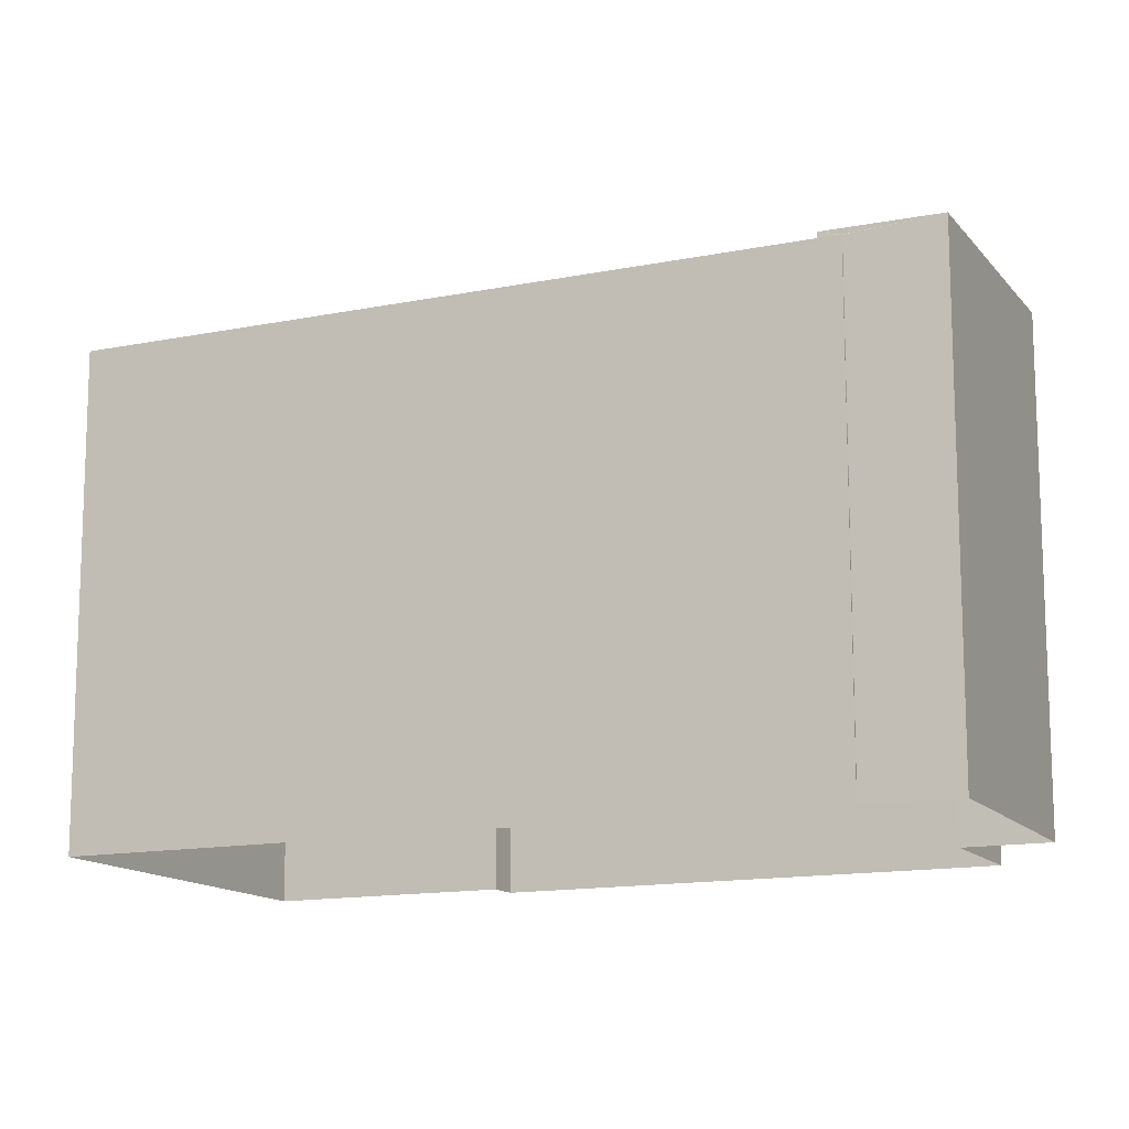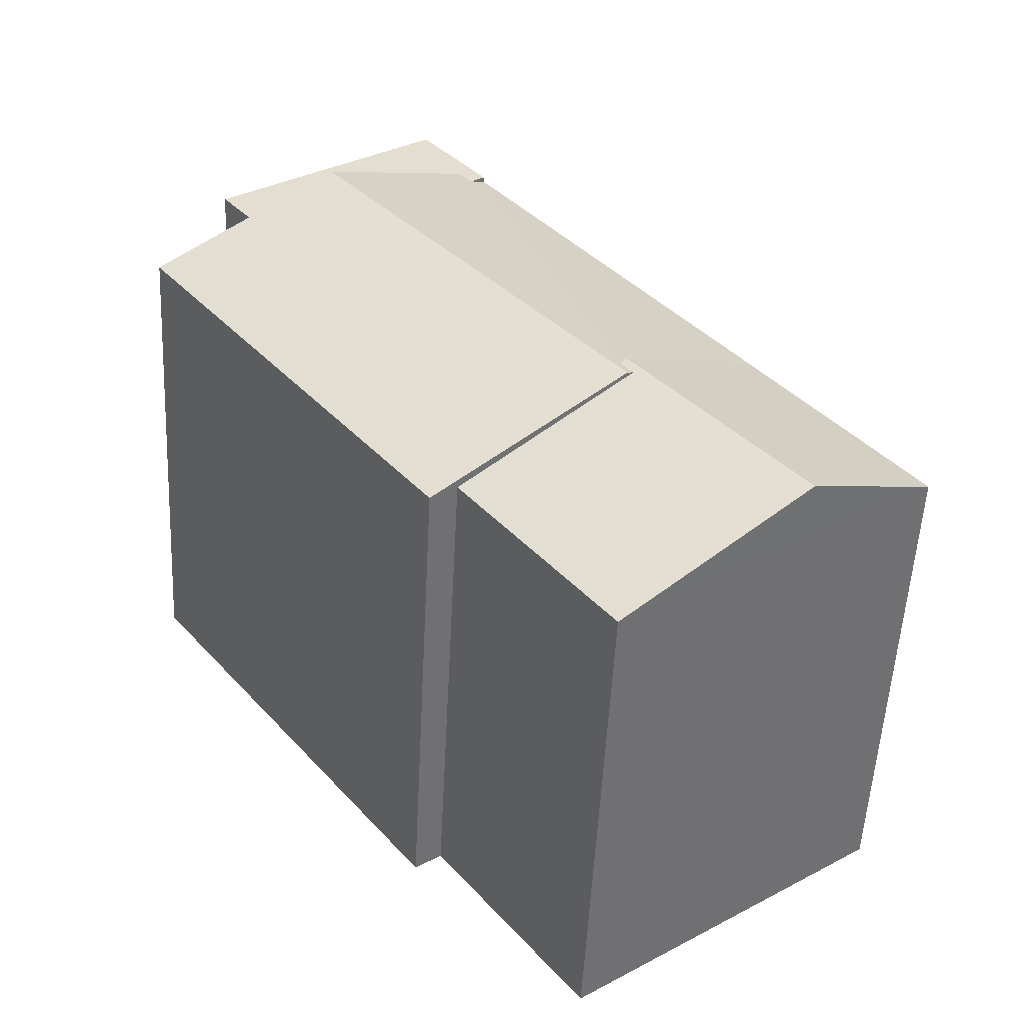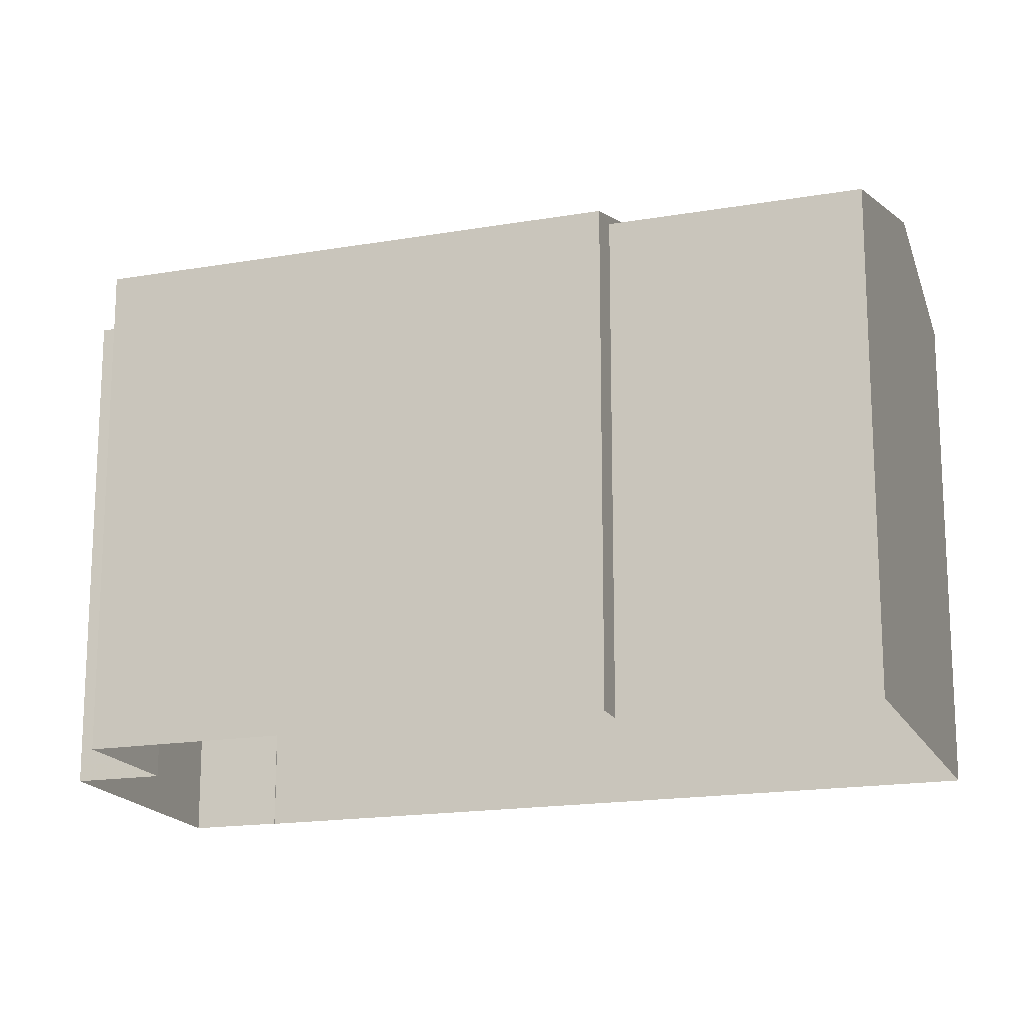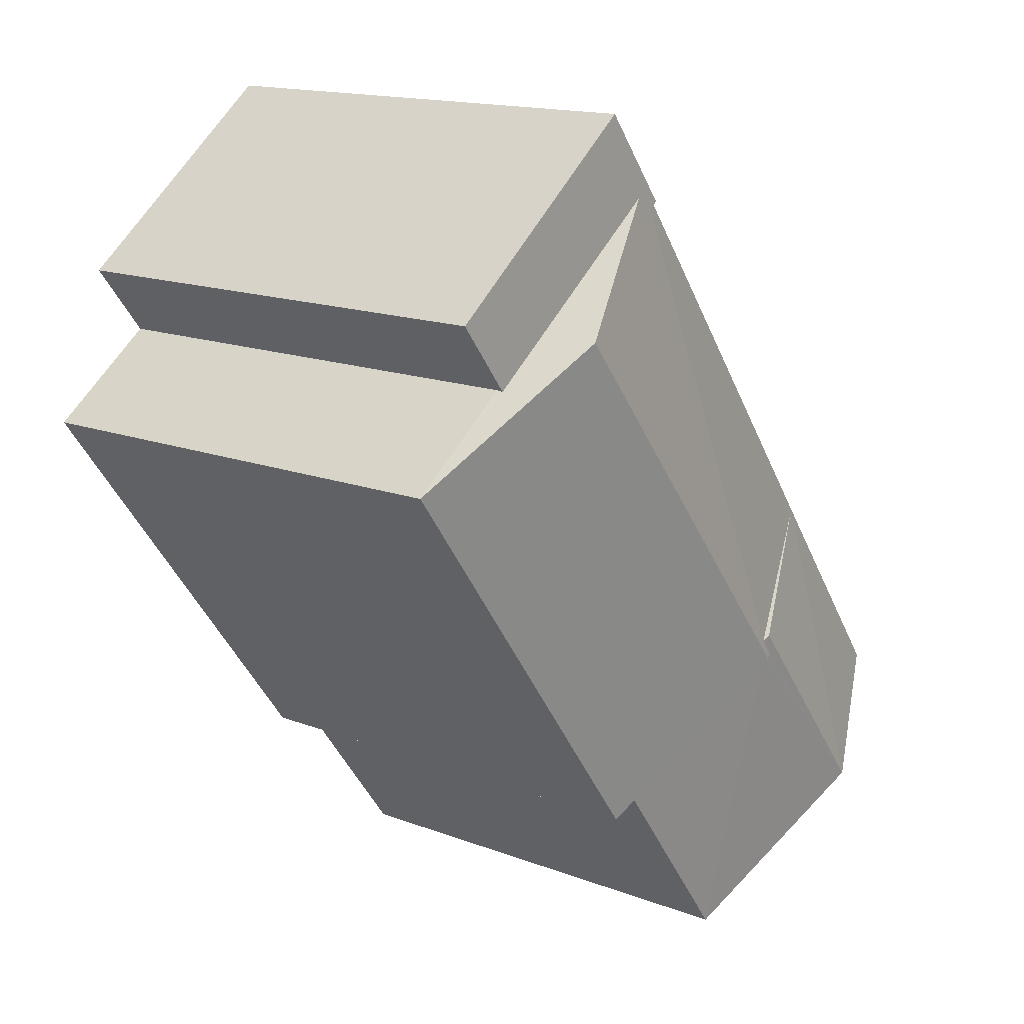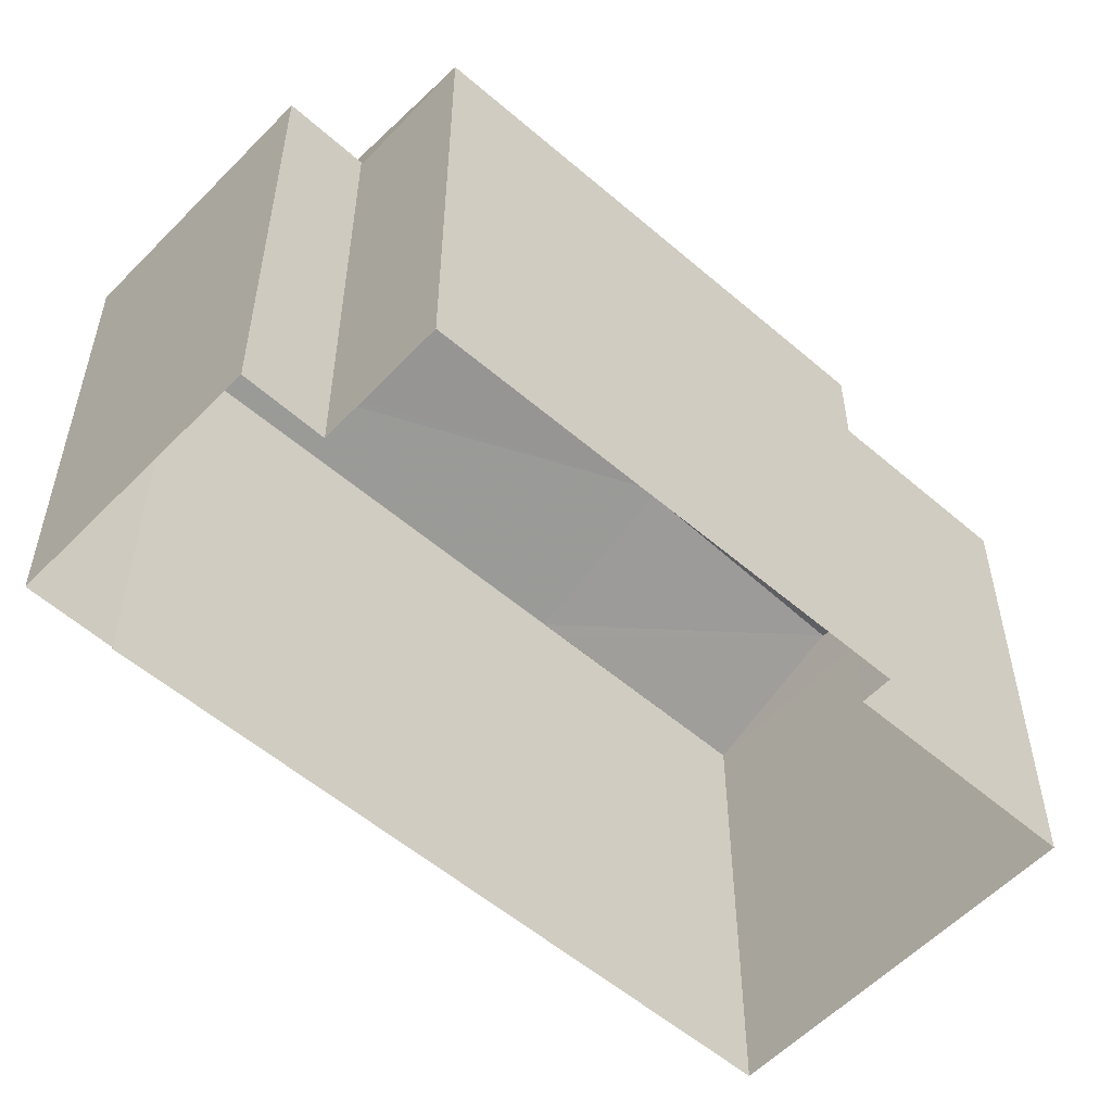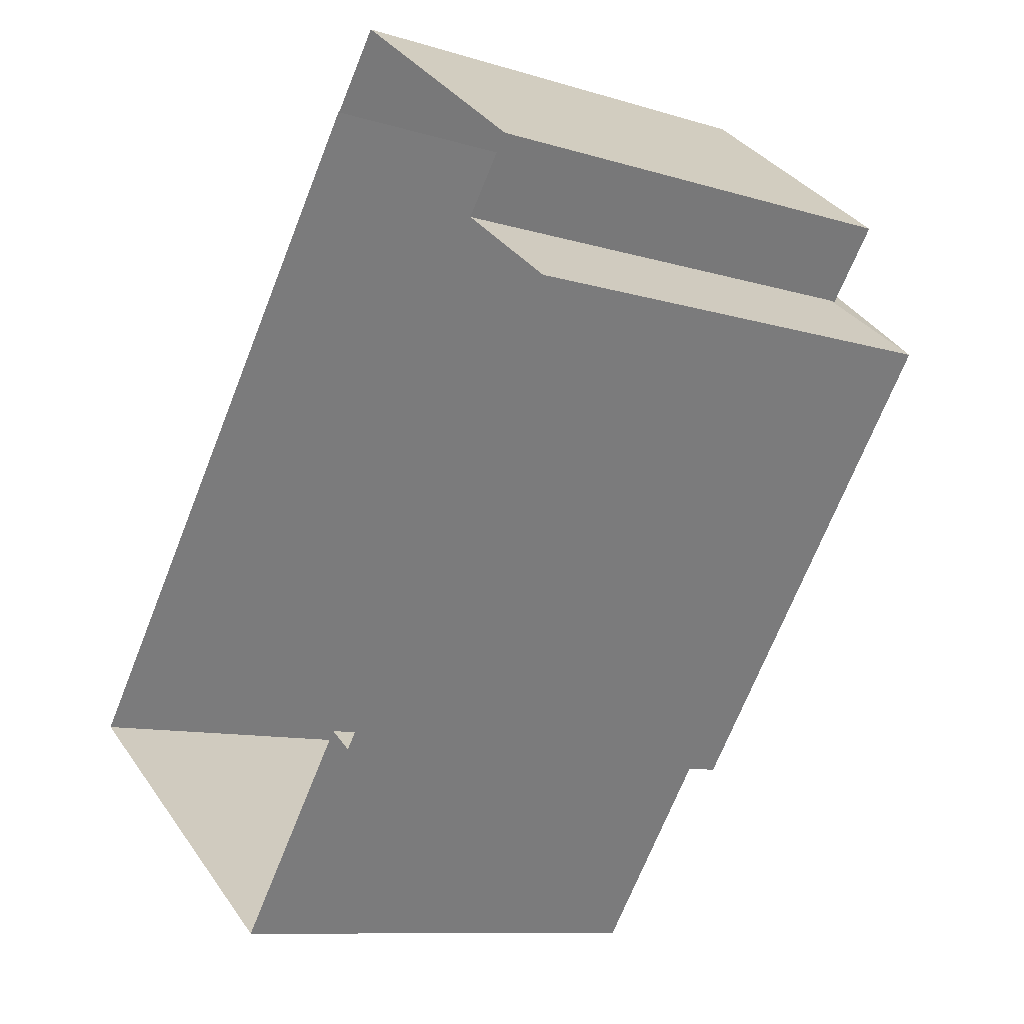
<metadata>
{"format":"obj","ext":"obj","renderer":"f3d","projection":"perspective","resolution":1024,"background":"white","views":[{"elev":-13.6,"azim":151.3,"up":"+Z"},{"elev":-54.3,"azim":-2.9,"up":"+Y"},{"elev":-17.4,"azim":-34.2,"up":"+Z"},{"elev":15.3,"azim":-51.1,"up":"+Y"},{"elev":-55.2,"azim":-95.6,"up":"+Z"},{"elev":-10.1,"azim":-128.0,"up":"+Y"}]}
</metadata>
<code>
v -8875 -3.611e+04 11.27
v -8875 -3.611e+04 11.27
v -8881 -3.61e+04 11.27
v -8867 -3.611e+04 11.26
v -8872 -3.611e+04 11.26
v -8879 -3.61e+04 11.27
v -8880 -3.61e+04 11.27
v -8876 -3.609e+04 11.27
v -8869 -3.61e+04 11.26
v -8869 -3.61e+04 11.26
v -8875 -3.61e+04 11.27
v -8875 -3.61e+04 11.27
v -8875 -3.61e+04 20.06
v -8875 -3.61e+04 20.06
v -8875 -3.61e+04 20.06
v -8879 -3.61e+04 20.06
v -8880 -3.61e+04 20.07
v -8876 -3.609e+04 20.06
v -8872 -3.61e+04 21
v -8875 -3.61e+04 20
v -8872 -3.61e+04 21.01
v -8872 -3.61e+04 21.01
v -8872 -3.611e+04 21.05
v -8878 -3.61e+04 21.05
v -8881 -3.61e+04 19.96
v -8875 -3.611e+04 19.95
v -8872 -3.61e+04 21.01
v -8872 -3.611e+04 21
v -8870 -3.61e+04 19.95
v -8870 -3.61e+04 19.95
v -8869 -3.61e+04 19.95
v -8875 -3.61e+04 19.95
v -8869 -3.61e+04 19.95
v -8875 -3.61e+04 19.96
v -8875 -3.61e+04 19.96
v -8875 -3.61e+04 19.96
v -8879 -3.61e+04 19.95
v -8875 -3.61e+04 19.95
v -8872 -3.611e+04 19.95
v -8872 -3.611e+04 20.96
v -8875 -3.611e+04 19.95
v -8869 -3.611e+04 21.05
v -8872 -3.61e+04 21.05
v -8869 -3.61e+04 19.95
v -8867 -3.611e+04 19.94
f 1 2 3
f 4 5 1
f 6 7 8
f 1 3 6
f 9 10 11
f 12 6 8
f 11 10 12
f 4 1 10
f 1 6 10
f 10 6 12
f 13 14 15
f 16 15 17
f 17 15 18
f 15 14 18
f 19 20 13
f 21 22 23
f 22 19 24
f 23 22 24
f 13 15 24
f 19 13 24
f 25 26 24
f 26 23 24
f 27 23 28
f 27 21 23
f 19 29 20
f 30 31 32
f 33 31 30
f 34 35 32
f 29 30 35
f 20 29 35
f 30 32 35
f 36 34 32
f 24 16 25
f 25 16 37
f 15 16 24
f 38 36 32
f 39 40 41
f 39 42 40
f 27 28 43
f 43 28 42
f 42 28 40
f 21 43 22
f 21 27 43
f 43 30 29
f 43 42 30
f 44 33 45
f 45 33 42
f 33 30 42
f 8 38 12
f 35 34 14
f 18 38 8
f 36 18 14
f 34 36 14
f 36 38 18
f 6 37 7
f 7 37 17
f 37 16 17
f 18 8 7
f 17 18 7
f 20 35 14
f 13 20 14
f 41 23 26
f 23 40 28
f 41 40 23
f 33 44 31
f 11 32 31
f 9 11 31
f 44 10 9
f 31 44 9
f 41 26 2
f 1 41 2
f 26 3 2
f 26 25 3
f 37 3 25
f 37 6 3
f 12 32 11
f 12 38 32
f 42 39 45
f 19 22 43
f 29 19 43
f 10 45 4
f 10 44 45
f 45 5 4
f 45 39 5
f 1 5 39
f 41 1 39

</code>
